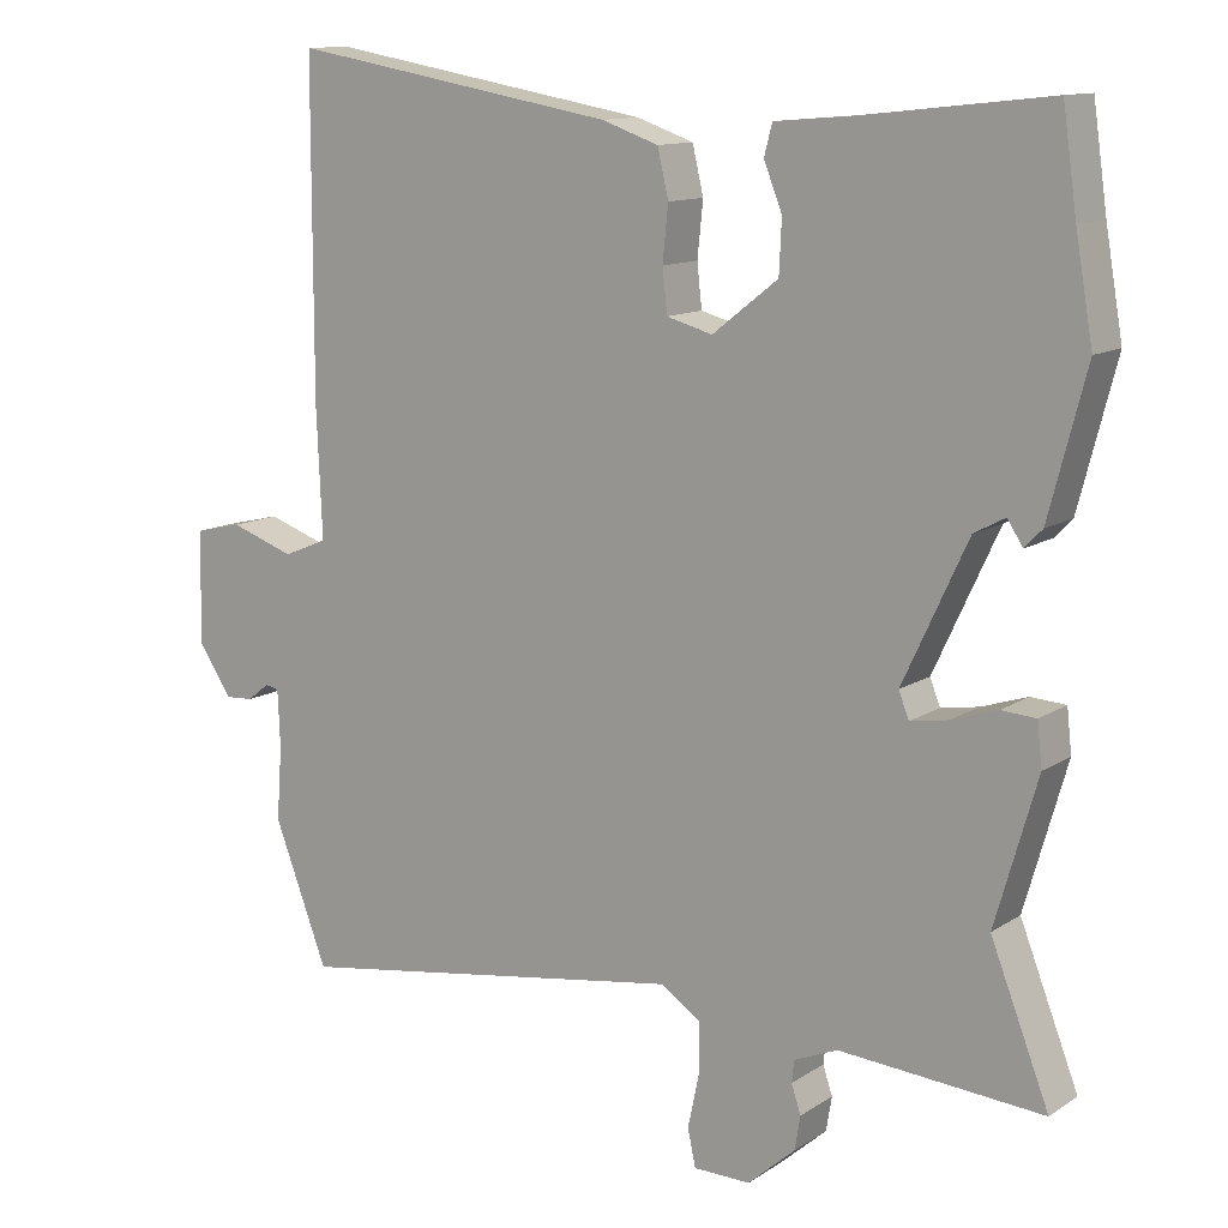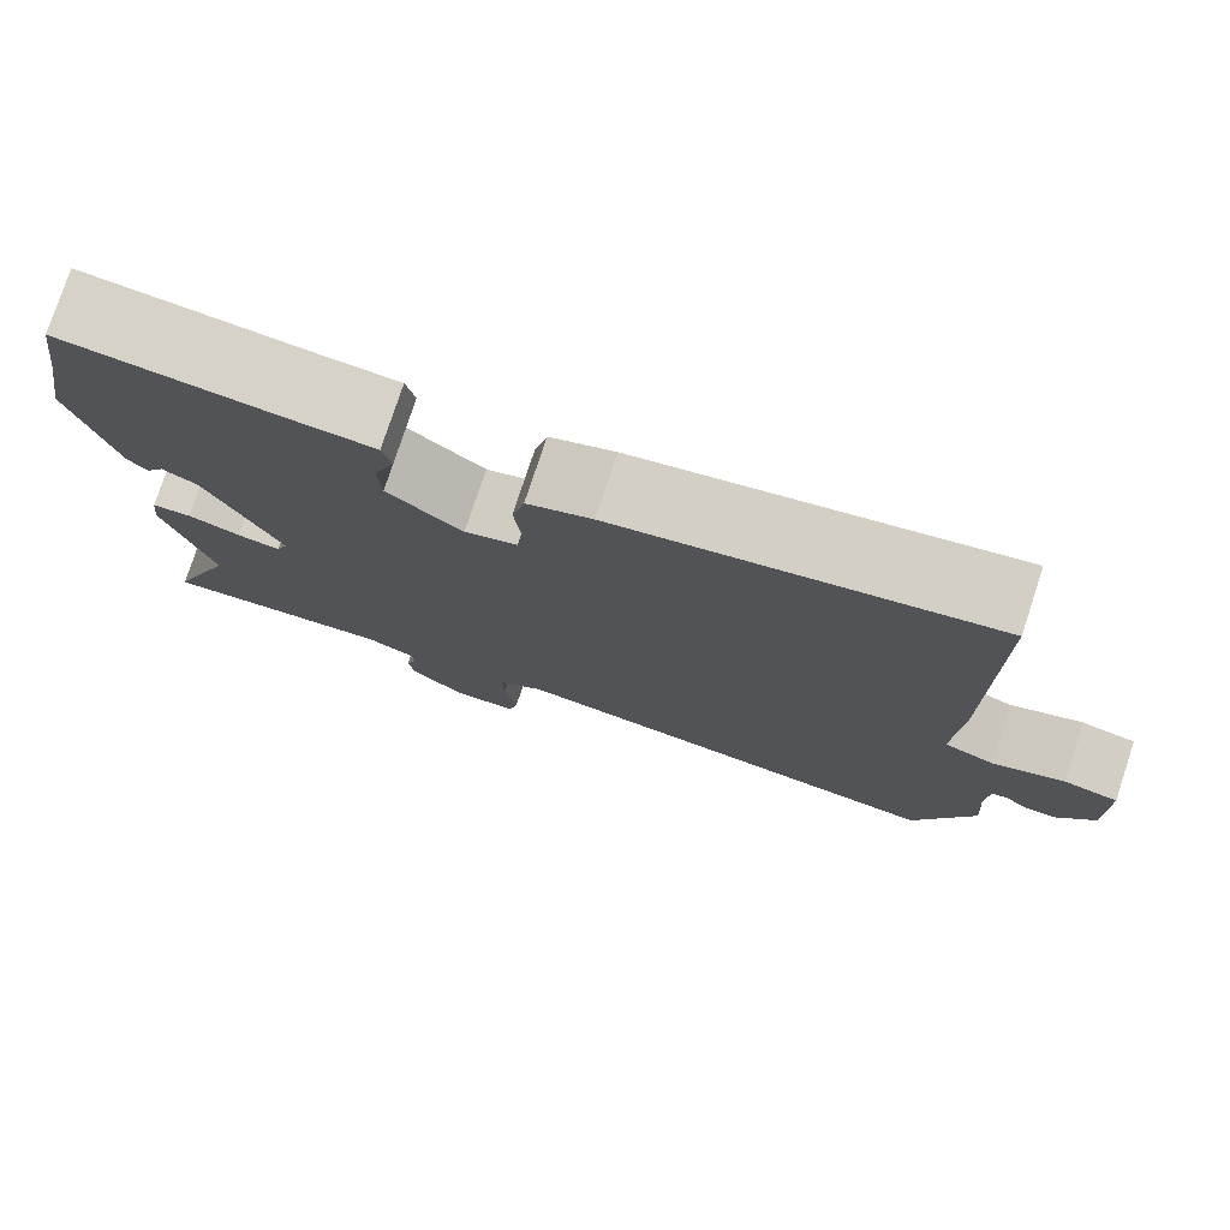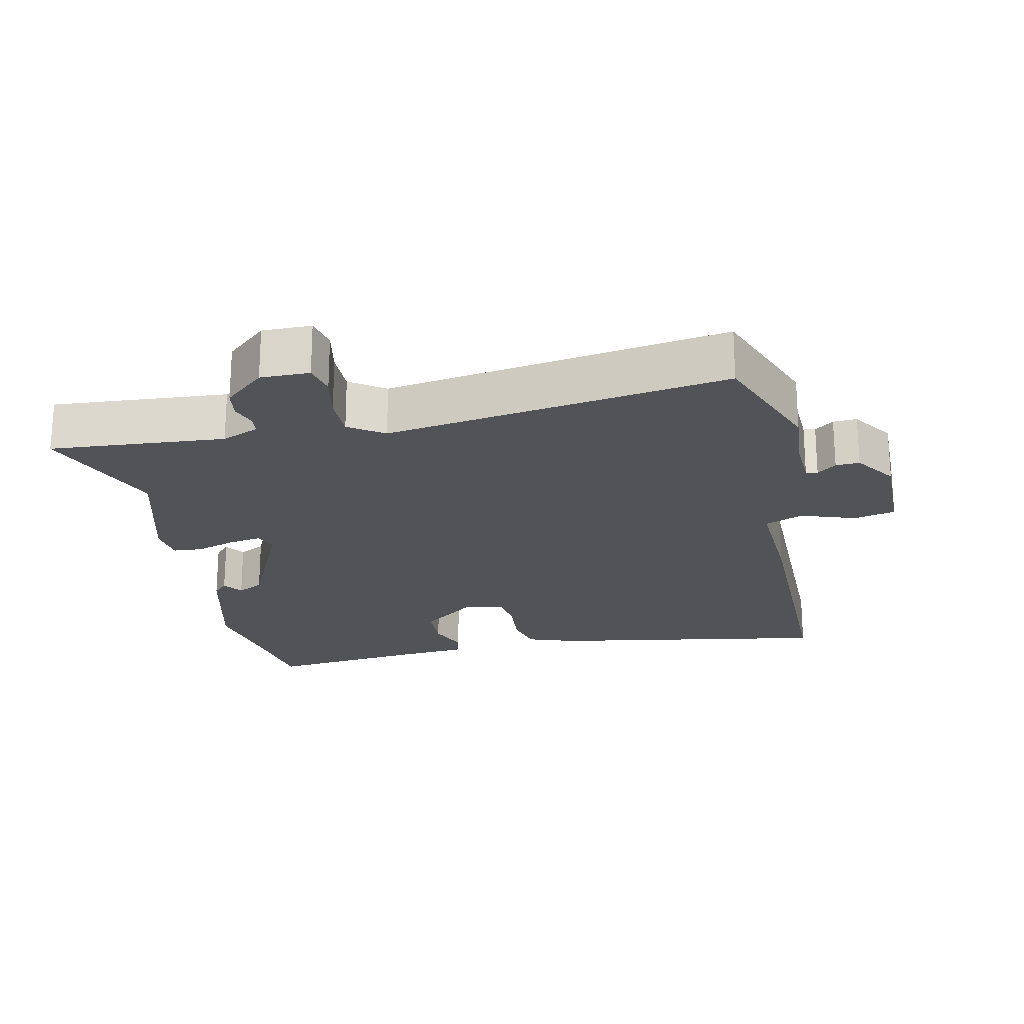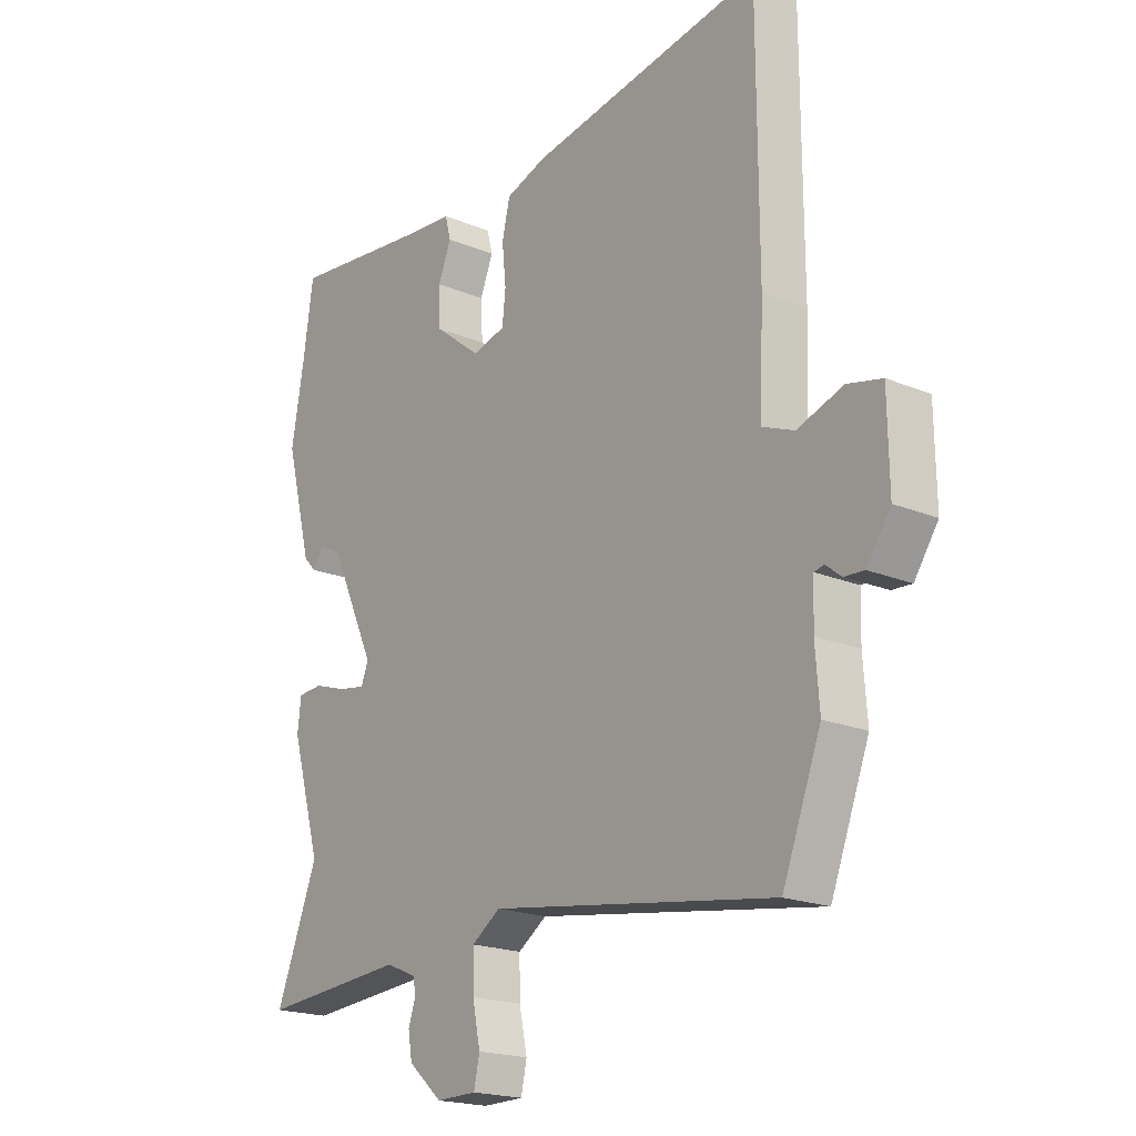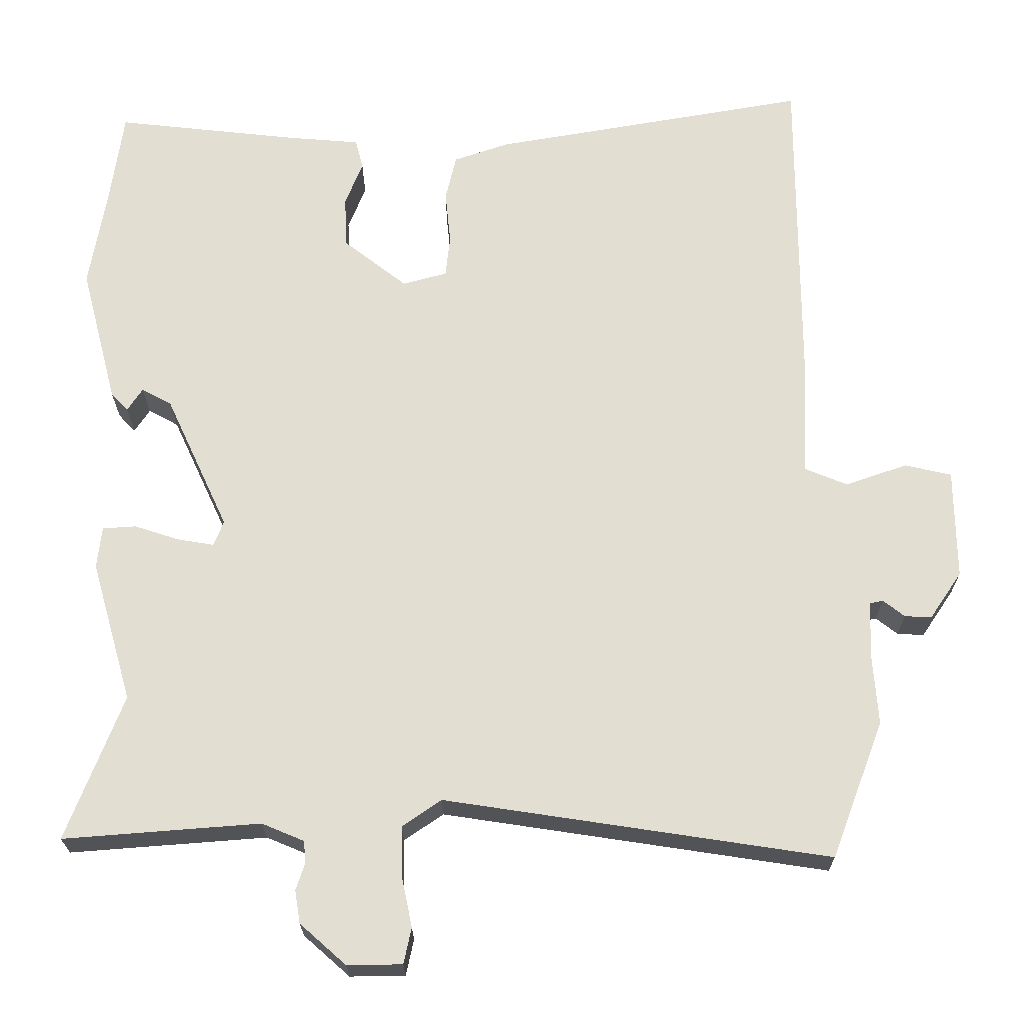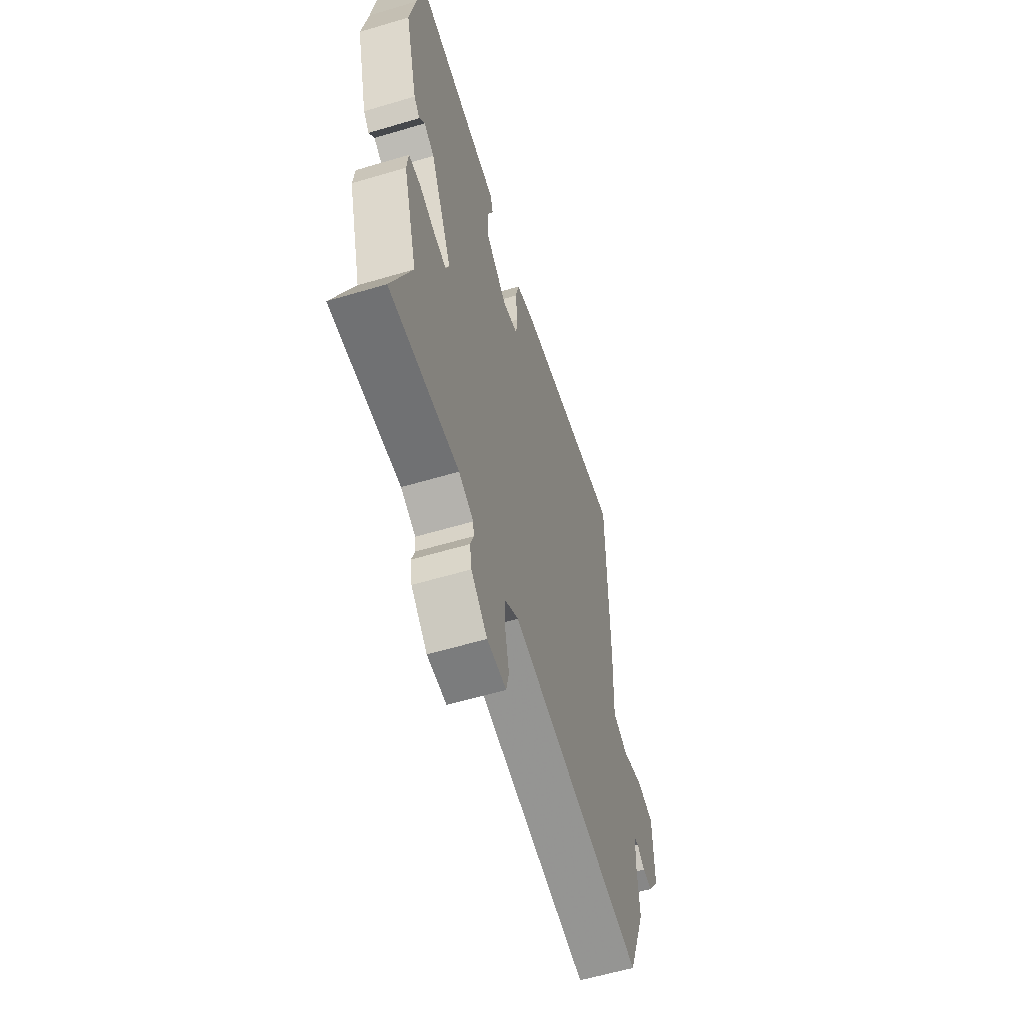
<metadata>
{"format":"obj","ext":"obj","renderer":"f3d","projection":"perspective","resolution":1024,"background":"white","views":[{"elev":12.1,"azim":34.2,"up":"+Z"},{"elev":77.5,"azim":-161.8,"up":"+Z"},{"elev":-21.8,"azim":-167.7,"up":"+Y"},{"elev":-19.6,"azim":-127.8,"up":"+Z"},{"elev":-22.3,"azim":-179.8,"up":"+Z"},{"elev":-59.4,"azim":107.0,"up":"+Z"}]}
</metadata>
<code>
v -0.466 0.07 0.553
v -0.053 0.07 0.481
v 0.019 0.07 0.456
v 0.033 0.07 0.396
v 0.026 0.07 0.327
v 0.032 0.07 0.272
v 0.09 0.07 0.256
v 0.173 0.07 0.321
v 0.176 0.07 0.388
v 0.153 0.07 0.446
v 0.163 0.07 0.485
v 0.26 0.07 0.493
v 0.497 0.07 0.519
v 0.515 0.07 0.393
v 0.537 0.07 0.265
v 0.49 0.07 0.085
v 0.468 0.07 0.062
v 0.448 0.07 0.092
v 0.409 0.07 0.071
v 0.327 0.07 -0.105
v 0.34 0.07 -0.138
v 0.388 0.07 -0.13
v 0.446 0.07 -0.111
v 0.49 0.07 -0.114
v 0.496 0.07 -0.169
v 0.443 0.07 -0.353
v 0.517 0.07 -0.543
v 0.26 0.07 -0.523
v 0.205 0.07 -0.546
v 0.202 0.07 -0.574
v 0.214 0.07 -0.61
v 0.207 0.07 -0.653
v 0.147 0.07 -0.706
v 0.075 0.07 -0.705
v 0.065 0.07 -0.658
v 0.079 0.07 -0.591
v 0.08 0.07 -0.527
v 0.029 0.07 -0.492
v -0.474 0.07 -0.568
v -0.542 0.07 -0.389
v -0.535 0.07 -0.295
v -0.538 0.07 -0.223
v -0.555 0.07 -0.219
v -0.583 0.07 -0.241
v -0.618 0.07 -0.243
v -0.66 0.07 -0.181
v -0.658 0.07 -0.037
v -0.597 0.07 -0.023
v -0.516 0.07 -0.051
v -0.46 0.07 -0.028
v -0.467 0.07 0.136
v -0.466 0 0.553
v -0.053 0 0.481
v 0.019 0 0.456
v 0.033 0 0.396
v 0.026 0 0.327
v 0.032 0 0.272
v 0.09 0 0.256
v 0.173 0 0.321
v 0.176 0 0.388
v 0.153 0 0.446
v 0.163 0 0.485
v 0.26 0 0.493
v 0.497 0 0.519
v 0.515 0 0.393
v 0.537 0 0.265
v 0.49 0 0.085
v 0.468 0 0.062
v 0.448 0 0.092
v 0.409 0 0.071
v 0.327 0 -0.105
v 0.34 0 -0.138
v 0.388 0 -0.13
v 0.446 0 -0.111
v 0.49 0 -0.114
v 0.496 0 -0.169
v 0.443 0 -0.353
v 0.517 0 -0.543
v 0.26 0 -0.523
v 0.205 0 -0.546
v 0.202 0 -0.574
v 0.214 0 -0.61
v 0.207 0 -0.653
v 0.147 0 -0.706
v 0.075 0 -0.705
v 0.065 0 -0.658
v 0.079 0 -0.591
v 0.08 0 -0.527
v 0.029 0 -0.492
v -0.474 0 -0.568
v -0.542 0 -0.389
v -0.535 0 -0.295
v -0.538 0 -0.223
v -0.555 0 -0.219
v -0.583 0 -0.241
v -0.618 0 -0.243
v -0.66 0 -0.181
v -0.658 0 -0.037
v -0.597 0 -0.023
v -0.516 0 -0.051
v -0.46 0 -0.028
v -0.467 0 0.136
f 3 4 5
f 2 3 5
f 1 2 5
f 51 1 5
f 50 51 5
f 47 48 49
f 46 47 49
f 45 46 49
f 44 45 49
f 43 44 49
f 42 43 49 50
f 50 5 6
f 42 50 6
f 41 42 6
f 41 6 7
f 40 41 7
f 39 40 7
f 38 39 7
f 34 35 36
f 33 34 36
f 32 33 36
f 31 32 36
f 30 31 36
f 29 30 36 37
f 38 7 8
f 37 38 8
f 29 37 8
f 28 29 8
f 24 25 26
f 23 24 26
f 22 23 26
f 21 22 26
f 21 26 27 28
f 16 17 18
f 15 16 18
f 14 15 18
f 14 18 19
f 13 14 19
f 12 13 19
f 11 12 19
f 10 11 19
f 9 10 19
f 8 9 19 20
f 20 21 28
f 8 20 28
f 56 55 54
f 56 54 53
f 56 53 52
f 56 52 102
f 56 102 101
f 100 99 98
f 100 98 97
f 100 97 96
f 100 96 95
f 100 95 94
f 101 100 94 93
f 57 56 101
f 57 101 93
f 57 93 92
f 58 57 92
f 58 92 91
f 58 91 90
f 58 90 89
f 87 86 85
f 87 85 84
f 87 84 83
f 87 83 82
f 87 82 81
f 88 87 81 80
f 59 58 89
f 59 89 88
f 59 88 80
f 59 80 79
f 77 76 75
f 77 75 74
f 77 74 73
f 77 73 72
f 79 78 77 72
f 69 68 67
f 69 67 66
f 69 66 65
f 70 69 65
f 70 65 64
f 70 64 63
f 70 63 62
f 70 62 61
f 70 61 60
f 71 70 60 59
f 79 72 71
f 79 71 59
f 1 52 53 2
f 2 53 54 3
f 3 54 55 4
f 4 55 56 5
f 5 56 57 6
f 6 57 58 7
f 7 58 59 8
f 8 59 60 9
f 9 60 61 10
f 10 61 62 11
f 11 62 63 12
f 12 63 64 13
f 13 64 65 14
f 14 65 66 15
f 15 66 67 16
f 16 67 68 17
f 17 68 69 18
f 18 69 70 19
f 19 70 71 20
f 20 71 72 21
f 21 72 73 22
f 22 73 74 23
f 23 74 75 24
f 24 75 76 25
f 25 76 77 26
f 26 77 78 27
f 27 78 79 28
f 28 79 80 29
f 29 80 81 30
f 30 81 82 31
f 31 82 83 32
f 32 83 84 33
f 33 84 85 34
f 34 85 86 35
f 35 86 87 36
f 36 87 88 37
f 37 88 89 38
f 38 89 90 39
f 39 90 91 40
f 40 91 92 41
f 41 92 93 42
f 42 93 94 43
f 43 94 95 44
f 44 95 96 45
f 45 96 97 46
f 46 97 98 47
f 47 98 99 48
f 48 99 100 49
f 49 100 101 50
f 50 101 102 51
f 51 102 52 1

</code>
